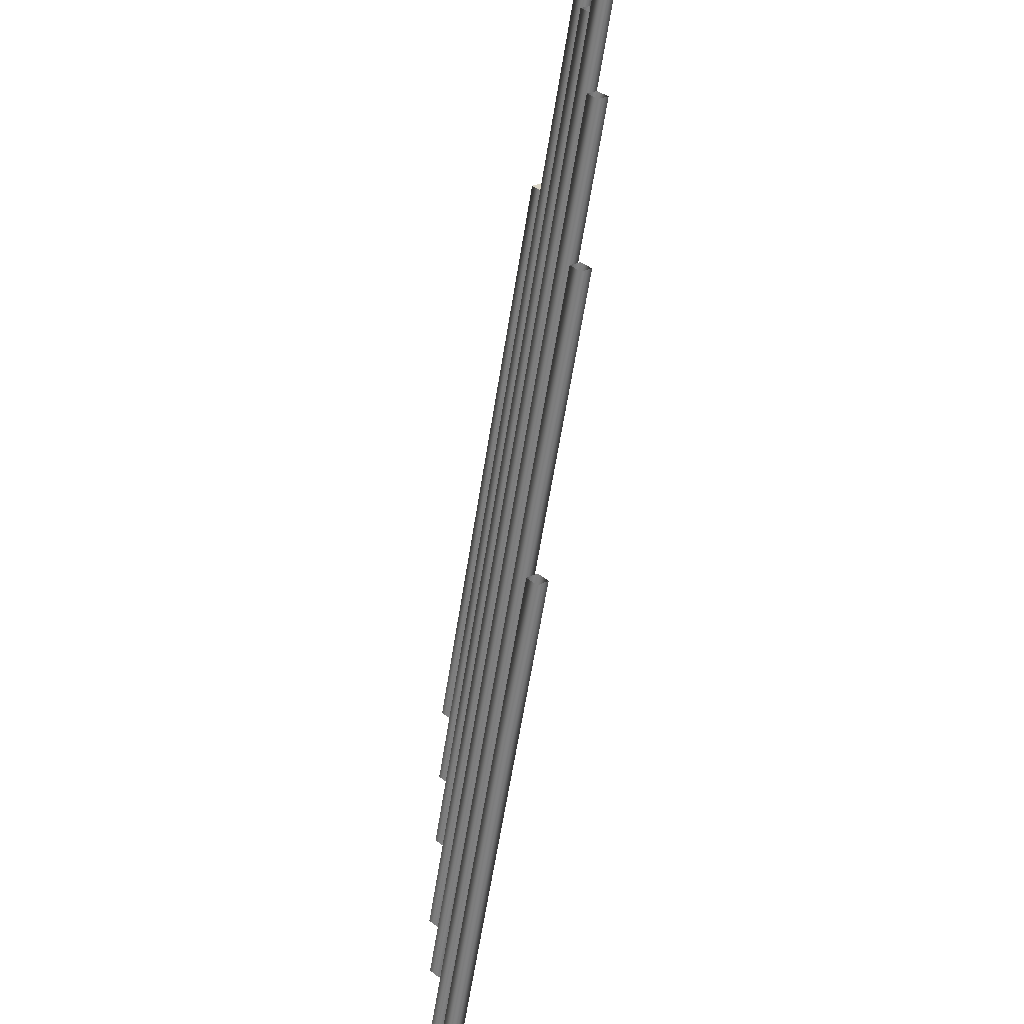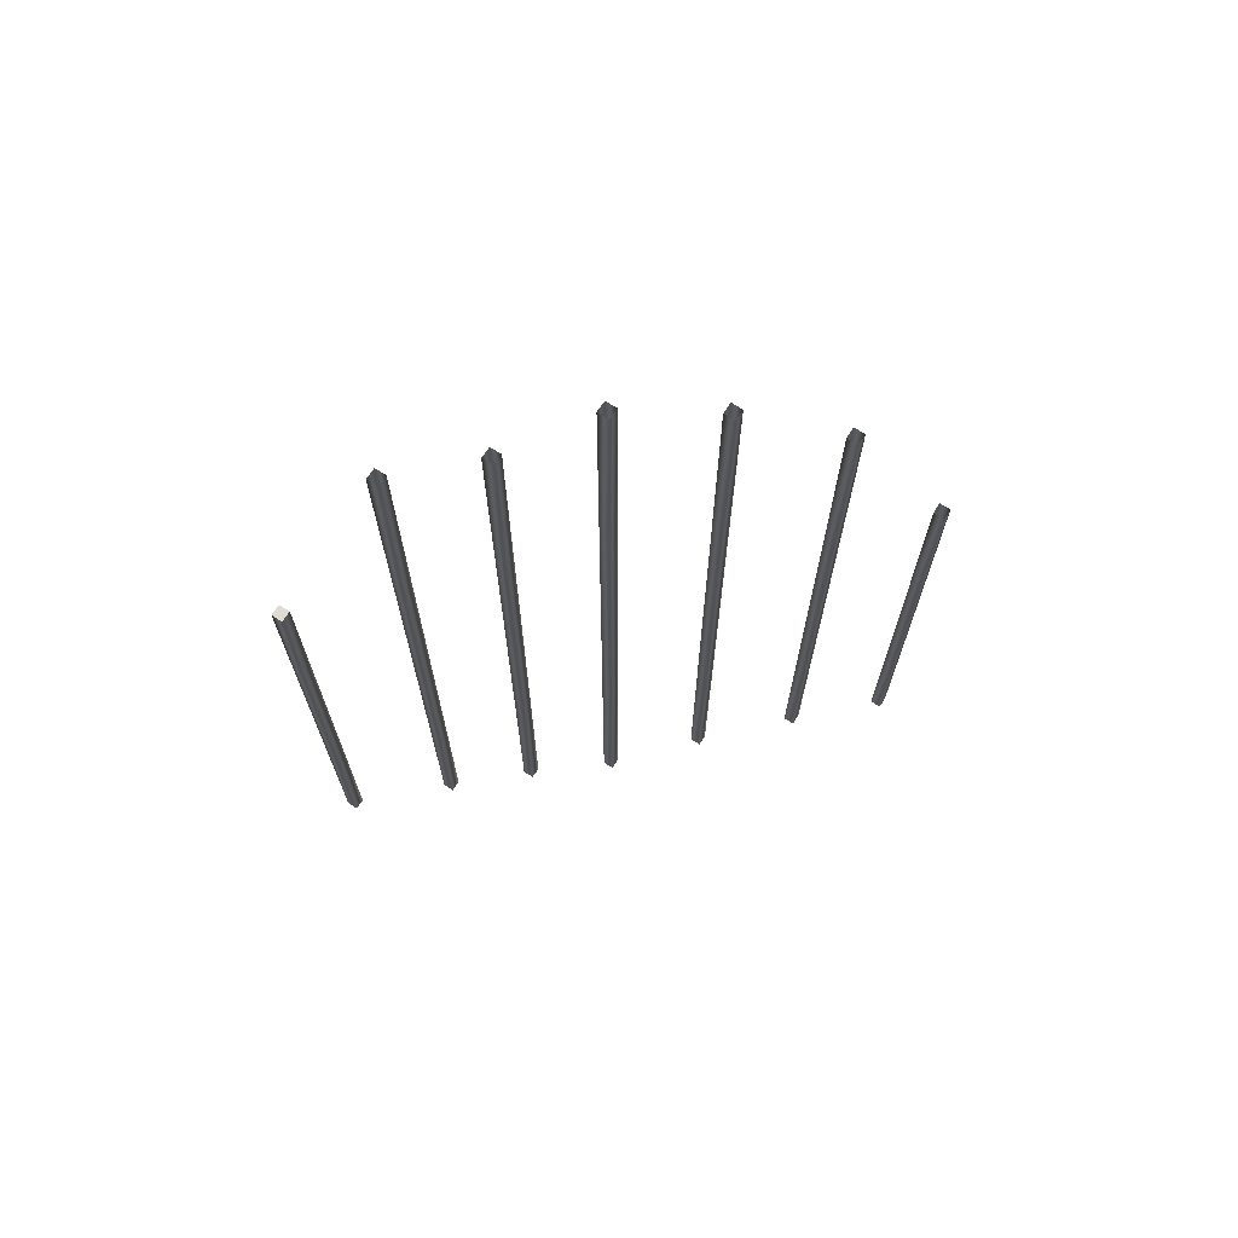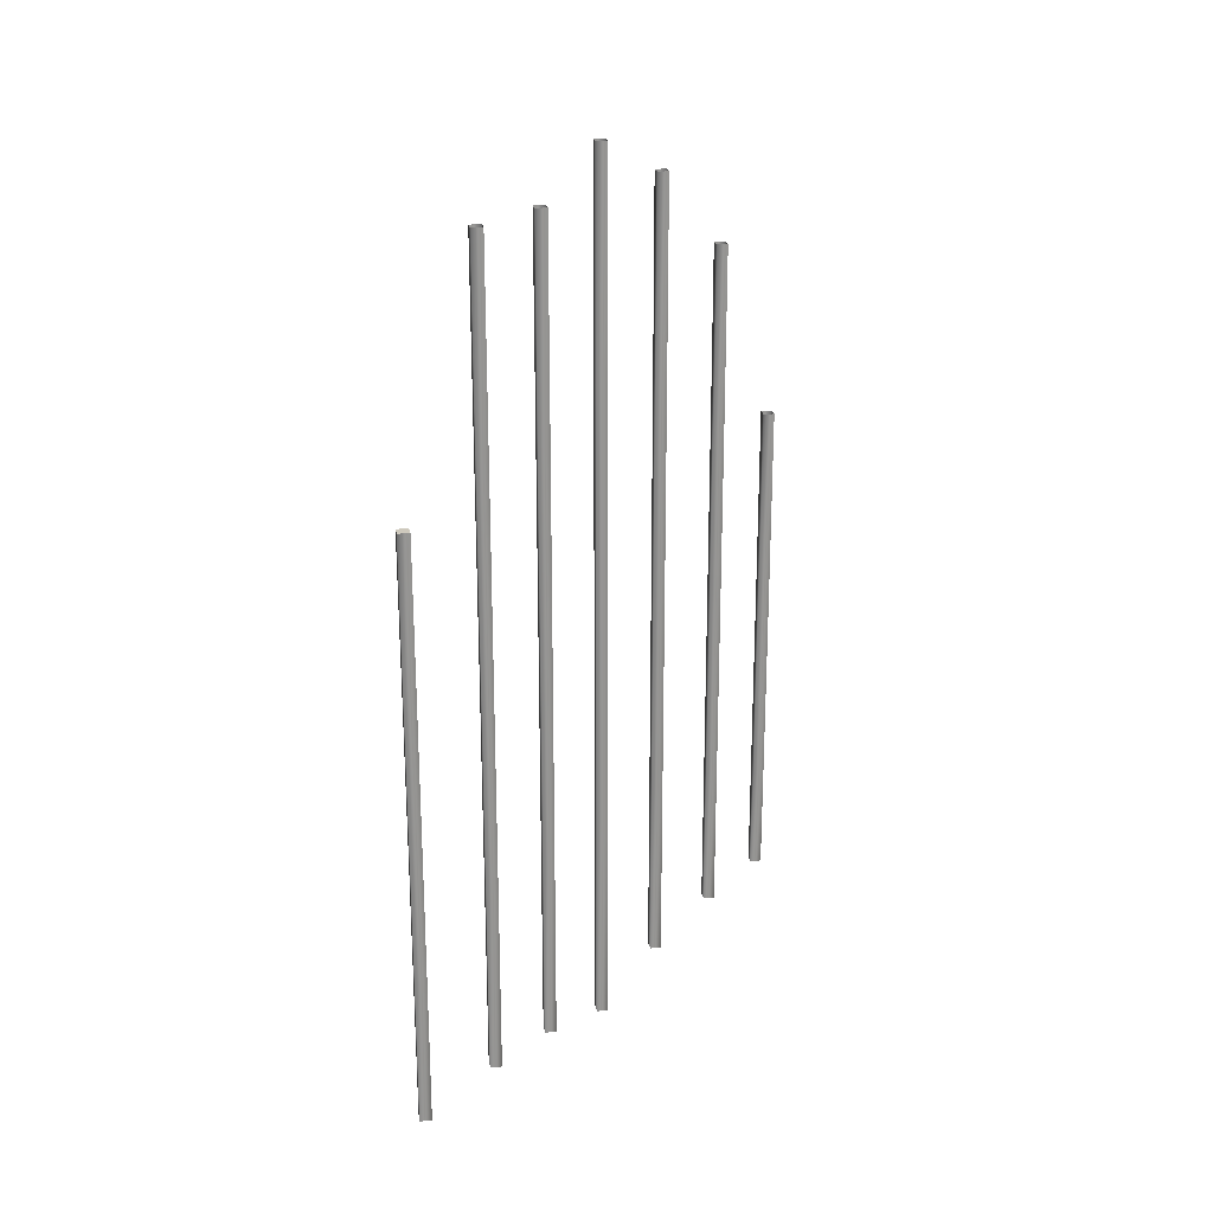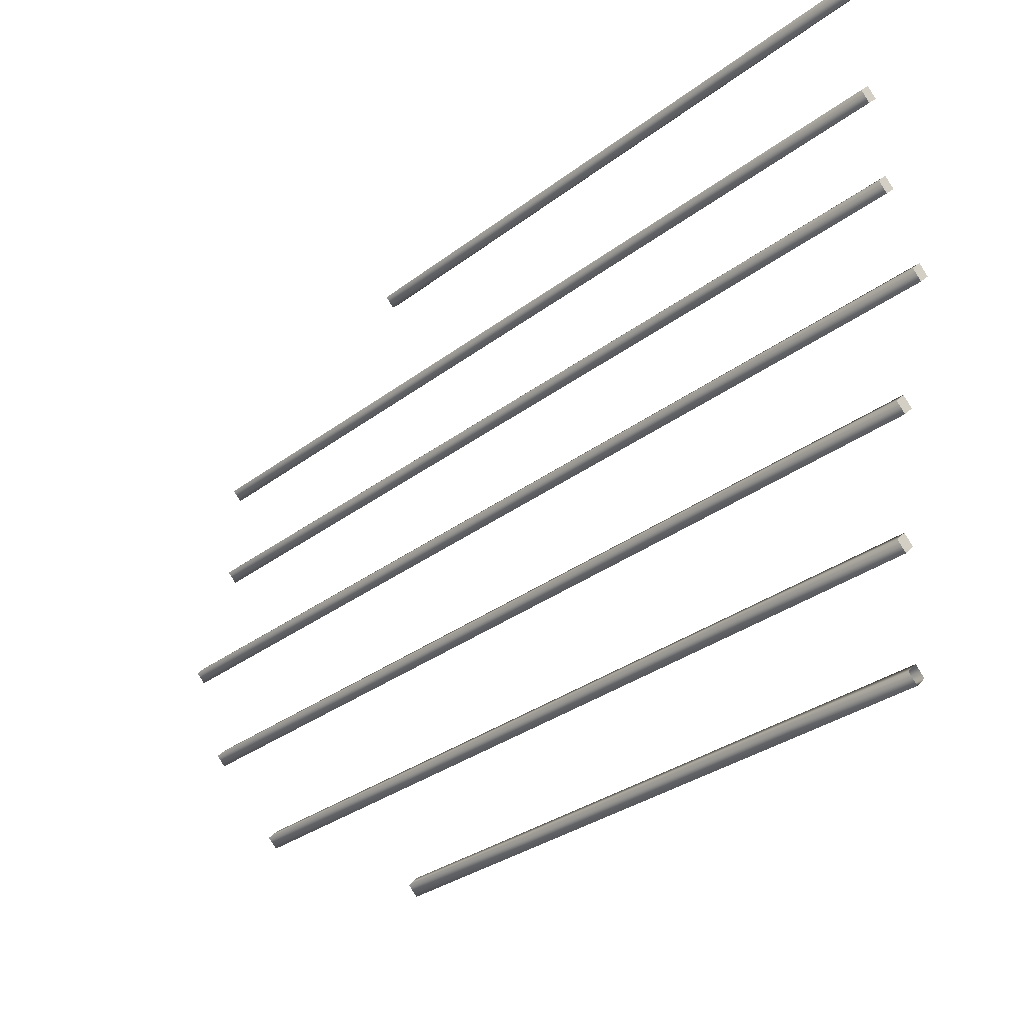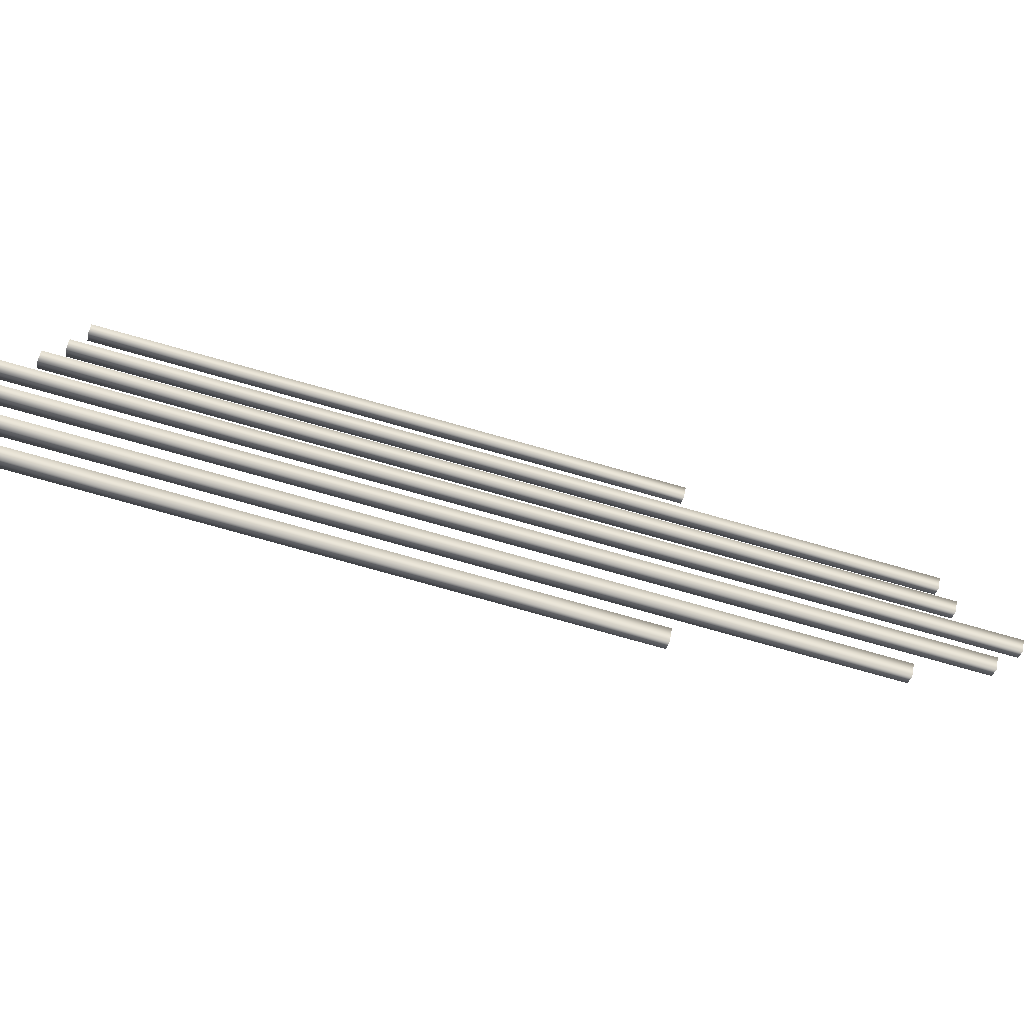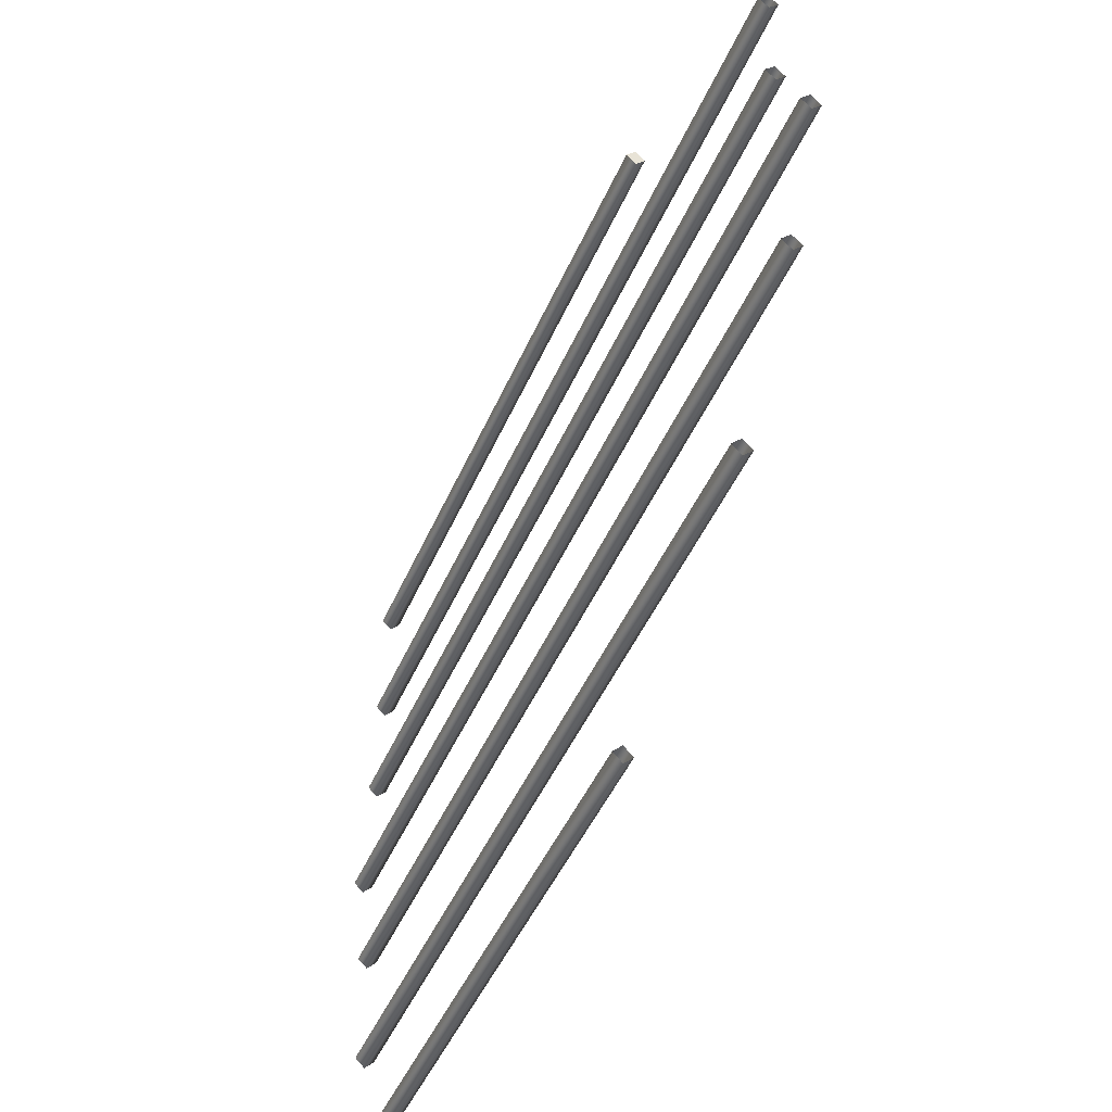
<metadata>
{"format":"obj","ext":"obj","renderer":"f3d","projection":"perspective","resolution":1024,"background":"white","views":[{"elev":-60.1,"azim":171.2,"up":"+Z"},{"elev":69.2,"azim":78.5,"up":"+Y"},{"elev":22.6,"azim":34.5,"up":"+Y"},{"elev":-29.0,"azim":-40.9,"up":"+Z"},{"elev":-78.3,"azim":74.4,"up":"+Z"},{"elev":-45.4,"azim":157.8,"up":"+Z"}]}
</metadata>
<code>
g Inst_Ouib_Gate
v -9210 -483.8 9878
v -9213 -483.8 9876
v -9213 -567.3 9876
v -9210 -567.3 9878
v -9210 -483.8 9872
v -9210 -567.3 9872
v -9207 -483.8 9875
v -9207 -567.3 9875
v -9210 -483.8 9878
v -9210 -567.3 9878
v -9210 -316.9 9878
v -9213 -316.9 9876
v -9213 -400.4 9876
v -9210 -400.4 9878
v -9207 -316.9 9875
v -9210 -316.9 9878
v -9210 -400.4 9878
v -9207 -400.4 9875
v -9210 -316.9 9872
v -9210 -400.4 9872
v -9210 -233.4 9878
v -9213 -233.4 9876
v -9210 -233.4 9872
v -9207 -233.4 9875
v -9210 -233.4 9878
v -9210 -487.8 9841
v -9213 -487.8 9838
v -9213 -557.9 9838
v -9210 -557.9 9841
v -9210 -487.8 9835
v -9210 -557.9 9835
v -9207 -487.8 9838
v -9207 -557.9 9838
v -9210 -487.8 9841
v -9210 -557.9 9841
v -9210 -328.9 9841
v -9213 -328.9 9838
v -9213 -408.4 9838
v -9210 -408.4 9841
v -9207 -328.9 9838
v -9210 -328.9 9841
v -9210 -408.4 9841
v -9207 -408.4 9838
v -9210 -328.9 9835
v -9210 -408.4 9835
v -9210 -249.4 9841
v -9213 -249.4 9838
v -9213 -328.9 9838
v -9210 -328.9 9841
v -9210 -249.4 9835
v -9210 -328.9 9835
v -9207 -249.4 9838
v -9207 -328.9 9838
v -9210 -249.4 9841
v -9210 -328.9 9841
v -9210 -496.5 9802
v -9213 -496.5 9799
v -9213 -554.2 9799
v -9210 -554.2 9802
v -9210 -496.5 9796
v -9210 -554.2 9796
v -9207 -496.5 9798
v -9207 -554.2 9798
v -9210 -496.5 9802
v -9210 -554.2 9802
v -9210 -353.8 9802
v -9213 -353.8 9799
v -9213 -425.1 9799
v -9210 -425.1 9802
v -9207 -353.8 9798
v -9210 -353.8 9802
v -9210 -425.1 9802
v -9207 -425.1 9798
v -9210 -353.8 9796
v -9210 -425.1 9796
v -9210 -282.5 9802
v -9213 -282.5 9799
v -9210 -282.5 9796
v -9207 -282.5 9798
v -9210 -282.5 9802
v -9210 -512.2 9764
v -9213 -512.2 9761
v -9213 -554.2 9761
v -9210 -554.2 9764
v -9210 -512.2 9758
v -9210 -554.2 9758
v -9207 -512.2 9761
v -9207 -554.2 9761
v -9210 -512.2 9764
v -9210 -554.2 9764
v -9210 -408.5 9764
v -9213 -408.5 9761
v -9213 -460.3 9761
v -9210 -460.3 9764
v -9207 -408.5 9761
v -9210 -408.5 9764
v -9210 -460.3 9764
v -9207 -460.3 9761
v -9210 -408.5 9758
v -9210 -460.3 9758
v -9210 -356.6 9764
v -9213 -356.6 9761
v -9210 -356.6 9758
v -9207 -356.6 9761
v -9210 -356.6 9764
v -9210 -487.8 9912
v -9213 -487.8 9909
v -9213 -558.4 9909
v -9210 -558.4 9912
v -9210 -487.8 9906
v -9210 -558.4 9906
v -9207 -487.8 9909
v -9207 -558.4 9909
v -9210 -487.8 9912
v -9210 -558.4 9912
v -9210 -328.9 9912
v -9213 -328.9 9909
v -9213 -408.4 9909
v -9210 -408.4 9912
v -9207 -328.9 9909
v -9210 -328.9 9912
v -9210 -408.4 9912
v -9207 -408.4 9909
v -9210 -328.9 9906
v -9210 -408.4 9906
v -9210 -249.4 9912
v -9213 -249.4 9909
v -9210 -249.4 9906
v -9207 -249.4 9909
v -9210 -249.4 9912
v -9210 -487.8 9946
v -9213 -487.8 9943
v -9213 -555 9943
v -9210 -555 9946
v -9210 -487.8 9940
v -9210 -555 9940
v -9207 -487.8 9943
v -9207 -555 9943
v -9210 -487.8 9946
v -9210 -555 9946
v -9210 -328.9 9946
v -9213 -328.9 9943
v -9213 -408.4 9943
v -9210 -408.4 9946
v -9207 -328.9 9943
v -9210 -328.9 9946
v -9210 -408.4 9946
v -9207 -408.4 9943
v -9210 -328.9 9940
v -9210 -408.4 9940
v -9210 -249.4 9946
v -9213 -249.4 9943
v -9210 -249.4 9940
v -9207 -249.4 9943
v -9210 -249.4 9946
v -9210 -498.7 9986
v -9213 -498.7 9983
v -9213 -554.2 9983
v -9210 -554.2 9986
v -9210 -498.7 9980
v -9210 -554.2 9980
v -9207 -498.7 9983
v -9207 -554.2 9983
v -9210 -498.7 9986
v -9210 -554.2 9986
v -9210 -391 9986
v -9213 -391 9983
v -9213 -444.9 9983
v -9210 -444.9 9986
v -9207 -391 9983
v -9210 -391 9986
v -9210 -444.9 9986
v -9207 -444.9 9983
v -9210 -391 9980
v -9210 -444.9 9980
v -9210 -337.1 9986
v -9213 -337.1 9983
v -9210 -337.1 9980
v -9207 -337.1 9983
v -9210 -337.1 9986
v -9207 -337.1 9983
v -9210 -337.1 9980
v -9213 -337.1 9983
v -9210 -337.1 9986
v -9210 -567.3 9872
v -9207 -567.3 9875
v -9210 -567.3 9878
v -9213 -567.3 9876
v -9210 -557.9 9835
v -9207 -557.9 9838
v -9210 -557.9 9841
v -9213 -557.9 9838
v -9210 -554.2 9796
v -9207 -554.2 9798
v -9210 -554.2 9802
v -9213 -554.2 9799
v -9210 -558.4 9906
v -9207 -558.4 9909
v -9210 -558.4 9912
v -9213 -558.4 9909
v -9210 -555 9940
v -9207 -555 9943
v -9210 -555 9946
v -9213 -555 9943
f 183 181 182
f 181 183 184
f 155 146 154
f 145 154 146
f 154 145 153
f 149 153 145
f 153 149 152
f 142 152 149
f 152 142 151
f 141 151 142
f 146 147 145
f 148 145 147
f 145 148 149
f 150 149 148
f 149 150 142
f 143 142 150
f 142 143 141
f 144 141 143
f 147 139 148
f 137 148 139
f 148 137 150
f 135 150 137
f 150 135 143
f 132 143 135
f 143 132 144
f 131 144 132
f 139 140 137
f 138 137 140
f 137 138 135
f 136 135 138
f 135 136 132
f 133 132 136
f 132 133 131
f 134 131 133
f 71 79 80
f 79 71 70
f 72 70 71
f 70 72 73
f 64 73 72
f 73 64 62
f 65 62 64
f 62 65 63
f 70 78 79
f 78 70 74
f 73 74 70
f 74 73 75
f 62 75 73
f 75 62 60
f 63 60 62
f 60 63 61
f 74 77 78
f 77 74 67
f 75 67 74
f 67 75 68
f 60 68 75
f 68 60 57
f 61 57 60
f 57 61 58
f 67 76 77
f 76 67 66
f 68 66 67
f 66 68 69
f 57 69 68
f 69 57 56
f 58 56 57
f 56 58 59
f 159 156 158
f 157 158 156
f 158 157 161
f 160 161 157
f 161 160 163
f 162 163 160
f 163 162 165
f 164 165 162
f 172 164 173
f 162 173 164
f 173 162 175
f 160 175 162
f 175 160 168
f 157 168 160
f 168 157 169
f 156 169 157
f 171 172 170
f 173 170 172
f 170 173 174
f 175 174 173
f 174 175 167
f 168 167 175
f 167 168 166
f 169 166 168
f 180 171 179
f 170 179 171
f 179 170 178
f 174 178 170
f 178 174 177
f 167 177 174
f 177 167 176
f 166 176 167
f 81 83 84
f 83 81 82
f 94 82 81
f 82 94 93
f 91 93 94
f 93 91 92
f 101 92 91
f 92 101 102
f 99 102 103
f 102 99 92
f 100 92 99
f 92 100 93
f 85 93 100
f 93 85 82
f 86 82 85
f 82 86 83
f 95 103 104
f 103 95 99
f 98 99 95
f 99 98 100
f 87 100 98
f 100 87 85
f 88 85 87
f 85 88 86
f 96 104 105
f 104 96 95
f 97 95 96
f 95 97 98
f 89 98 97
f 98 89 87
f 90 87 89
f 87 90 88
f 14 11 13
f 12 13 11
f 13 12 20
f 19 20 12
f 20 19 18
f 15 18 19
f 18 15 17
f 16 17 15
f 25 16 24
f 15 24 16
f 24 15 23
f 19 23 15
f 23 19 22
f 12 22 19
f 22 12 21
f 11 21 12
f 17 9 18
f 7 18 9
f 18 7 20
f 5 20 7
f 20 5 13
f 2 13 5
f 13 2 14
f 1 14 2
f 9 10 7
f 8 7 10
f 7 8 5
f 6 5 8
f 5 6 2
f 3 2 6
f 2 3 1
f 4 1 3
f 29 26 28
f 27 28 26
f 28 27 31
f 30 31 27
f 31 30 33
f 32 33 30
f 33 32 35
f 34 35 32
f 42 34 43
f 32 43 34
f 43 32 45
f 30 45 32
f 45 30 38
f 27 38 30
f 38 27 39
f 26 39 27
f 41 42 40
f 43 40 42
f 40 43 44
f 45 44 43
f 44 45 37
f 38 37 45
f 37 38 36
f 39 36 38
f 130 121 129
f 120 129 121
f 129 120 128
f 124 128 120
f 128 124 127
f 117 127 124
f 127 117 126
f 116 126 117
f 121 122 120
f 123 120 122
f 120 123 124
f 125 124 123
f 124 125 117
f 118 117 125
f 117 118 116
f 119 116 118
f 122 114 123
f 112 123 114
f 123 112 125
f 110 125 112
f 125 110 118
f 107 118 110
f 118 107 119
f 106 119 107
f 114 115 112
f 113 112 115
f 112 113 110
f 111 110 113
f 110 111 107
f 108 107 111
f 107 108 106
f 109 106 108
f 54 55 52
f 53 52 55
f 52 53 50
f 51 50 53
f 50 51 47
f 48 47 51
f 47 48 46
f 49 46 48
f 187 185 186
f 185 187 188
f 191 189 190
f 189 191 192
f 195 193 194
f 193 195 196
f 199 197 198
f 197 199 200
f 203 201 202
f 201 203 204

</code>
